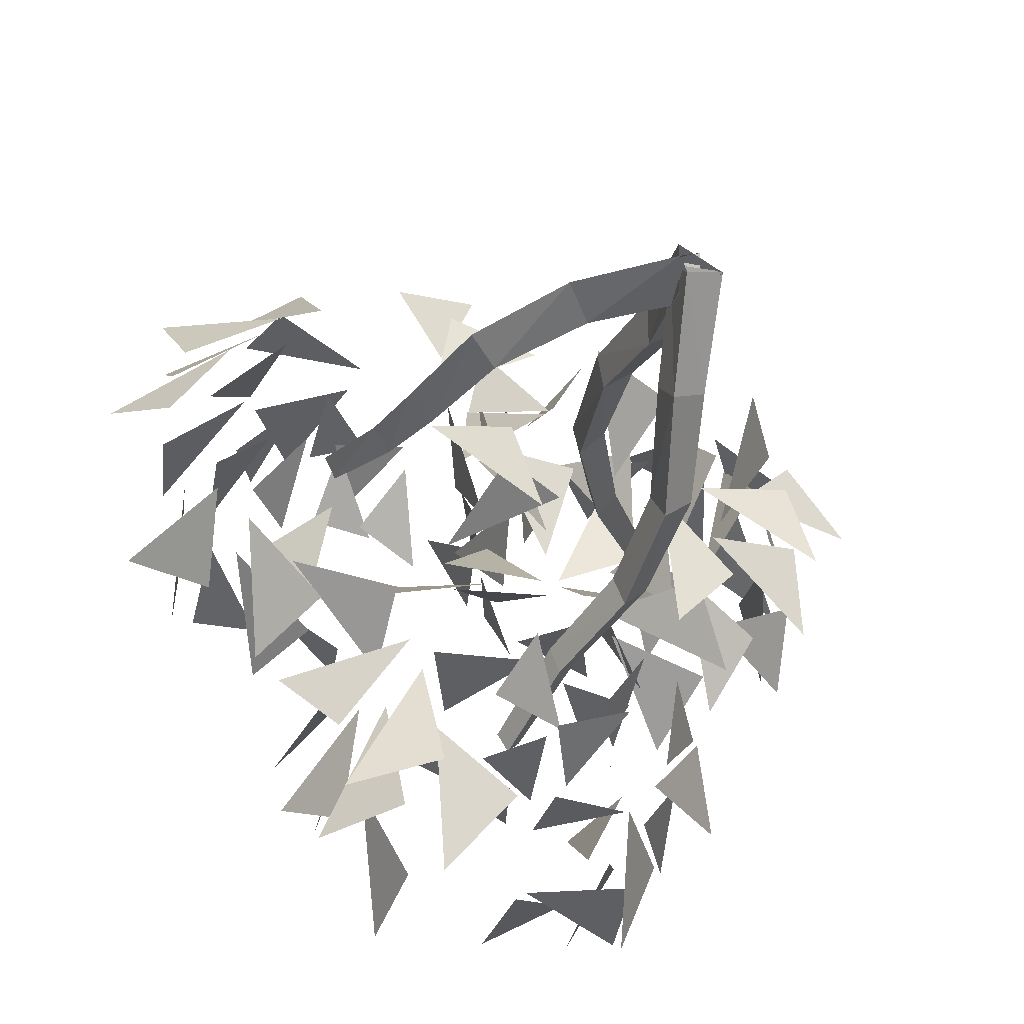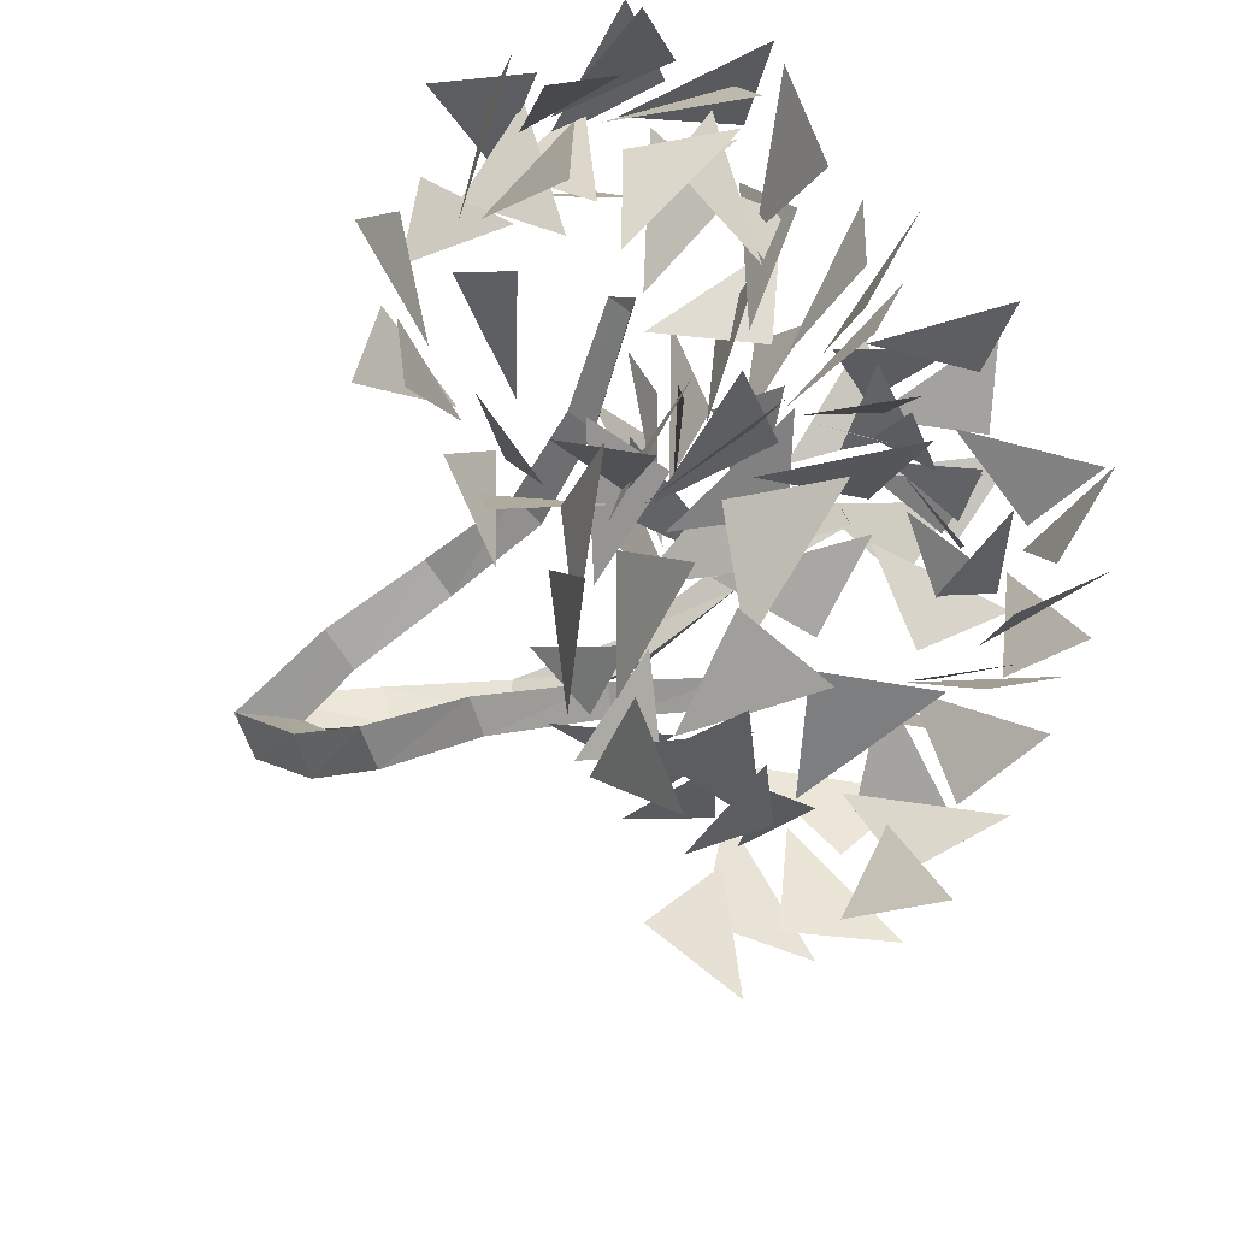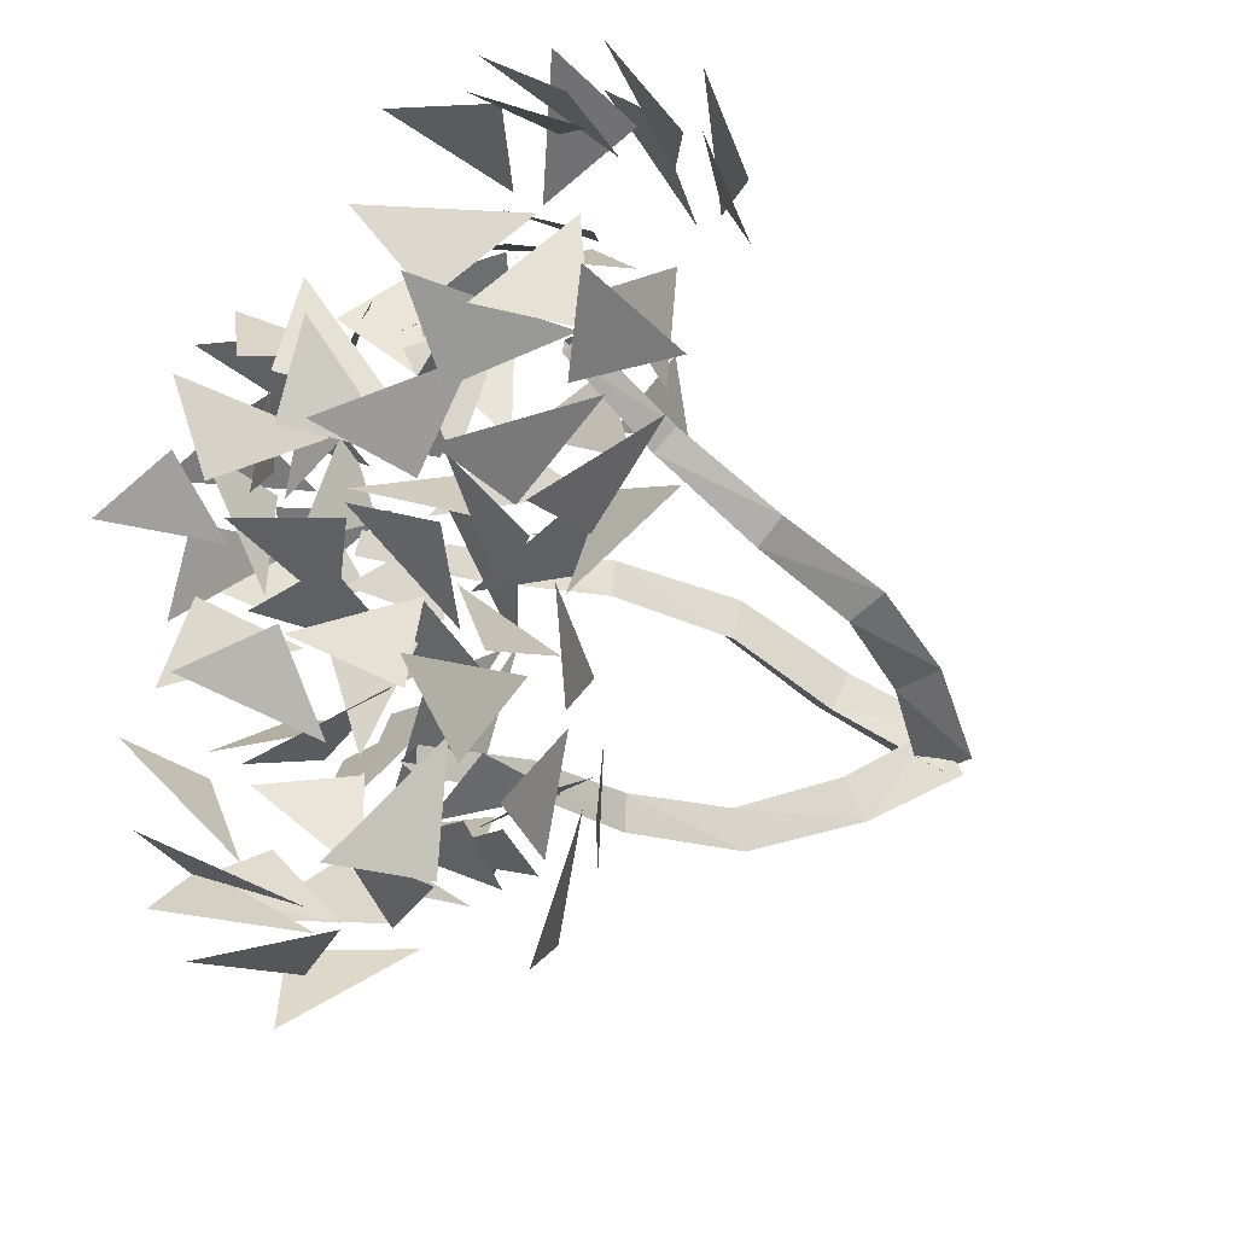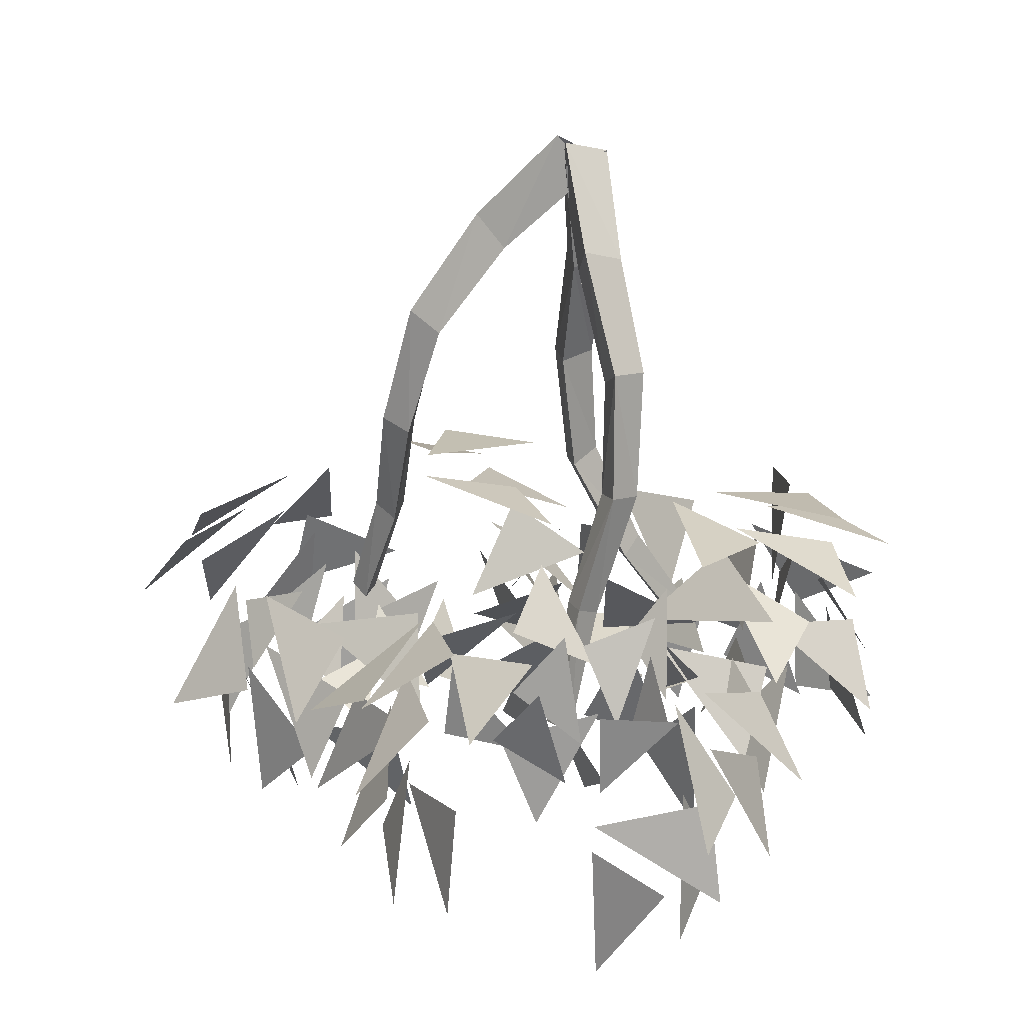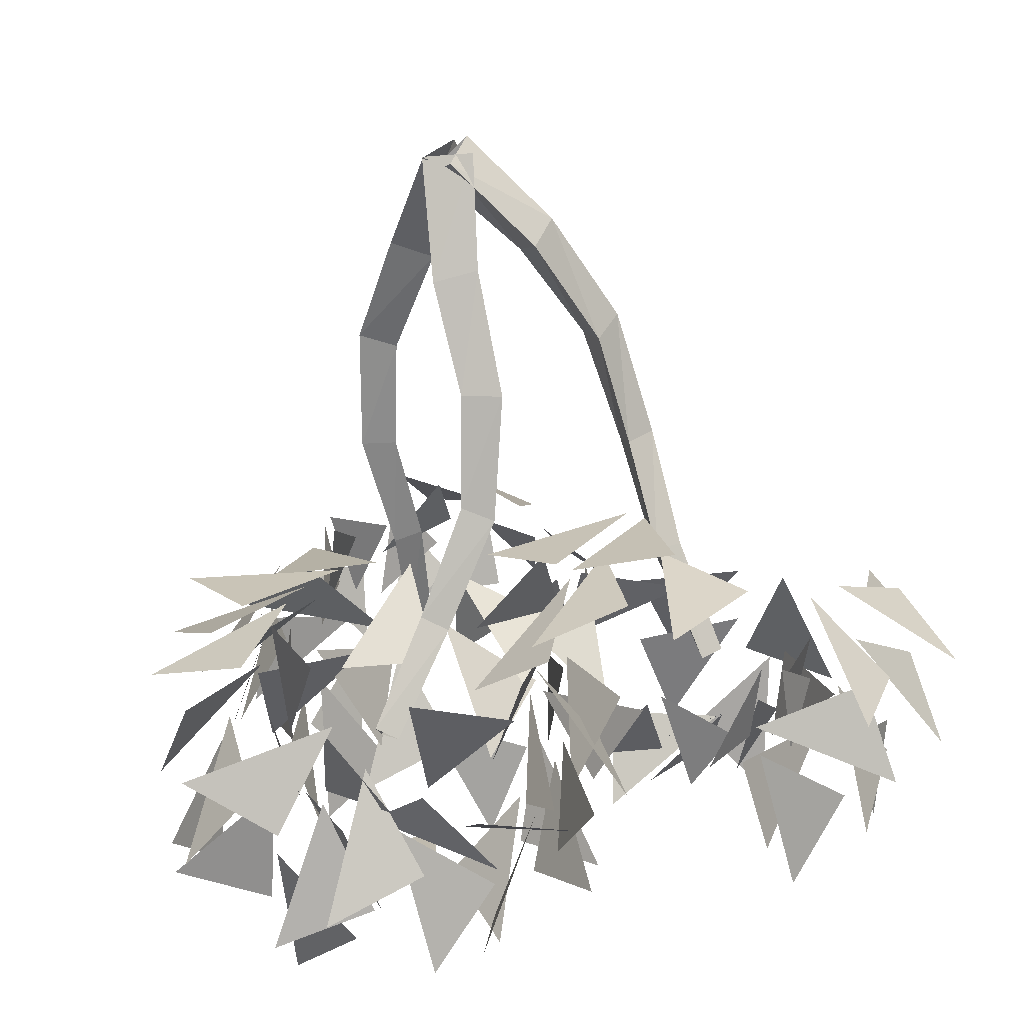
<metadata>
{"format":"obj","ext":"obj","renderer":"f3d","projection":"perspective","resolution":1024,"background":"white","views":[{"elev":-41.1,"azim":-16.4,"up":"+Y"},{"elev":-34.4,"azim":130.5,"up":"+Y"},{"elev":-35.2,"azim":-117.6,"up":"+Y"},{"elev":-72.1,"azim":0.4,"up":"+Y"},{"elev":16.8,"azim":159.5,"up":"+Z"}]}
</metadata>
<code>
o m1052
v 0.06924 -0.03936 0.527
v 0.01764 -0.02251 0.5065
v 0.02135 -0.06895 0.541
v 0.08308 -0.1186 0.4165
v 0.03551 -0.1055 0.3994
v 0.04155 -0.1469 0.4306
v 0.1071 -0.1704 0.2974
v 0.06402 -0.1609 0.283
v 0.07361 -0.2022 0.3018
v 0.09976 -0.1906 0.1575
v 0.0603 -0.181 0.1579
v 0.07185 -0.2197 0.1625
v 0.05404 -0.2077 0.02359
v 0.02203 -0.1999 0.03479
v 0.03288 -0.233 0.03486
v 0.02422 -0.2411 -0.1032
v -0.004087 -0.237 -0.09836
v 0.00771 -0.2632 -0.09402
v -0.05983 -0.01576 -0.1083
v 0.01687 0.03544 -0.1786
v 0.04125 -0.05764 -0.03794
v 0.04509 -0.0229 -0.1794
v 0.1529 -0.02491 -0.2222
v 0.09465 -0.06788 -0.06784
v -0.05876 -0.04288 -0.2052
v -0.01531 -0.05146 -0.3124
v 0.06168 -0.06403 -0.1608
v 0.1138 -0.05804 -0.2025
v 0.1763 -0.1054 -0.288
v 0.1739 -0.1397 -0.121
v -0.1629 -0.08446 -0.06145
v -0.1492 -0.005226 -0.145
v -0.03848 -0.06412 -0.02961
v 0.06804 -0.01454 -0.06705
v 0.1839 -0.01473 -0.0611
v 0.06872 -0.1036 0.02777
v 0.1128 -0.03403 -0.0521
v 0.1434 0.007113 -0.1561
v 0.1769 -0.143 -0.08265
v -0.08946 -0.03454 -0.04048
v -0.02174 0.0456 -0.08992
v 0.0177 -0.08212 0.01584
v -0.1331 -0.4117 -0.02583
v -0.2139 -0.4196 -0.1087
v -0.1618 -0.2851 -0.01781
v -0.1823 -0.3694 -0.1349
v -0.2394 -0.314 -0.2193
v -0.1819 -0.257 -0.06933
v -0.1047 -0.4435 -0.117
v -0.115 -0.4607 -0.2312
v -0.1596 -0.327 -0.1353
v -0.1914 -0.3141 -0.1928
v -0.1825 -0.2869 -0.3052
v -0.1648 -0.1896 -0.1664
v -0.02121 -0.4244 0.04396
v -0.08787 -0.4973 -0.01678
v -0.1114 -0.3331 0.02249
v -0.2102 -0.3034 -0.04495
v -0.2769 -0.2199 -0.08994
v -0.1446 -0.2098 0.01711
v -0.2211 -0.2547 -0.05574
v -0.2648 -0.3056 -0.1503
v -0.1666 -0.1671 -0.135
v -0.1056 -0.3896 0.04183
v -0.2063 -0.4089 -0.0123
v -0.1321 -0.2625 0.0337
v 0.2388 -0.236 -0.145
v 0.25 -0.2996 -0.2414
v 0.1767 -0.3373 -0.09211
v 0.1861 -0.3088 -0.2347
v 0.1416 -0.394 -0.2995
v 0.1448 -0.3744 -0.1302
v 0.1984 -0.2007 -0.2302
v 0.1595 -0.2063 -0.3393
v 0.1452 -0.3179 -0.2112
v 0.1269 -0.3549 -0.264
v 0.04887 -0.3734 -0.3478
v 0.04327 -0.4108 -0.1816
v 0.2167 -0.1364 -0.06059
v 0.2729 -0.1465 -0.1615
v 0.1987 -0.2651 -0.06424
v 0.2034 -0.3653 -0.1361
v 0.1653 -0.4728 -0.1572
v 0.1349 -0.3689 -0.02555
v 0.1726 -0.4051 -0.1277
v 0.1846 -0.4139 -0.2427
v 0.04509 -0.424 -0.1453
v 0.2416 -0.2237 -0.06974
v 0.2859 -0.2934 -0.1512
v 0.1701 -0.3248 -0.03009
v -0.04255 -0.3305 -0.02519
v 0.01497 -0.3326 0.04003
v 0.03325 -0.3342 -0.08649
v 0.03613 -0.2961 0.01589
v 0.117 -0.2768 0.04159
v 0.0733 -0.3152 -0.07226
v -0.04175 -0.2728 0.02348
v -0.009166 -0.2223 0.08637
v 0.04858 -0.2784 -0.01294
v 0.08769 -0.2646 0.01544
v 0.1346 -0.1992 0.04848
v 0.1327 -0.2482 -0.06956
v -0.1199 -0.3076 -0.08321
v -0.1096 -0.3216 0.00204
v -0.02654 -0.3337 -0.09438
v 0.05335 -0.3486 -0.05026
v 0.1402 -0.351 -0.05403
v 0.05386 -0.3334 -0.1466
v 0.08692 -0.3429 -0.06774
v 0.1099 -0.3245 0.01412
v 0.135 -0.2624 -0.09474
v -0.06478 -0.3474 -0.07517
v -0.01399 -0.3763 -0.01072
v 0.01559 -0.3417 -0.1302
v 0.04965 -0.0671 0.5052
v 0.04631 -0.01181 0.5224
v 0.01227 -0.05193 0.5469
v -0.04939 -0.04311 0.4141
v -0.0485 0.007728 0.426
v -0.08119 -0.02436 0.451
v -0.1269 -0.03853 0.3119
v -0.1278 0.007859 0.3127
v -0.1608 -0.01641 0.3345
v -0.1663 -0.01606 0.1843
v -0.1606 0.02381 0.1894
v -0.1971 0.007518 0.1963
v -0.1879 0.04035 0.05738
v -0.1776 0.07073 0.07088
v -0.2114 0.06233 0.07073
v -0.2292 0.0895 -0.06239
v -0.2186 0.1157 -0.05573
v -0.2461 0.1091 -0.04942
v -0.4491 0.1965 -0.0495
v -0.4503 0.2768 -0.1331
v -0.3447 0.2568 -0.000837
v -0.3878 0.261 -0.1399
v -0.3249 0.3351 -0.2032
v -0.3075 0.2864 -0.04077
v -0.4403 0.1658 -0.1449
v -0.4208 0.1775 -0.2587
v -0.3433 0.2502 -0.1254
v -0.321 0.2874 -0.1765
v -0.2568 0.2921 -0.273
v -0.2098 0.2929 -0.1092
v -0.454 0.08151 0.01615
v -0.5177 0.13 -0.0678
v -0.3881 0.1935 0.023
v -0.3651 0.3002 -0.03428
v -0.2922 0.3888 -0.05129
v -0.2835 0.2581 0.05776
v -0.3203 0.324 -0.02863
v -0.3467 0.3581 -0.1363
v -0.2003 0.2988 -0.07216
v -0.4441 0.172 0.02264
v -0.4704 0.267 -0.03848
v -0.3333 0.2313 0.05632
v -0.2405 -0.1185 -0.1131
v -0.2872 -0.1198 -0.2193
v -0.3435 -0.04901 -0.07482
v -0.2917 -0.05568 -0.2108
v -0.3601 -0.000647 -0.2866
v -0.3704 -0.01215 -0.1169
v -0.1876 -0.07855 -0.1888
v -0.1707 -0.03514 -0.295
v -0.301 -0.01495 -0.187
v -0.3265 0.00884 -0.2443
v -0.3233 0.09145 -0.3256
v -0.3883 0.09428 -0.1681
v -0.1555 -0.1094 -0.012
v -0.1529 -0.1606 -0.1161
v -0.2796 -0.07893 -0.03638
v -0.3657 -0.07111 -0.1242
v -0.4641 -0.022 -0.1612
v -0.3824 -0.006836 -0.01238
v -0.4035 -0.03691 -0.121
v -0.3933 -0.04366 -0.2364
v -0.4076 0.09237 -0.1347
v -0.2418 -0.1254 -0.03712
v -0.3 -0.1596 -0.1314
v -0.3414 -0.04599 -0.01132
v -0.07284 0.2334 0.06434
v 0.02917 0.2025 0.01855
v -0.09576 0.1068 0.08402
v -0.006664 0.162 -0.01717
v 0.05299 0.07959 -0.07283
v -0.07009 0.0666 0.04437
v -0.05387 0.2591 -0.03107
v 0.001558 0.2553 -0.1329
v -0.04123 0.1298 -0.02582
v 0.002082 0.09906 -0.06671
v 0.02449 0.06026 -0.1737
v -0.07444 -0.004965 -0.05116
v -0.1899 0.2915 0.08599
v -0.08481 0.3293 0.05457
v -0.1366 0.1739 0.1015
v -0.03771 0.1043 0.07726
v 0.006236 -0.001929 0.06199
v -0.1496 0.04704 0.1105
v -0.04182 0.05372 0.07192
v 0.04758 0.07341 0.00071
v -0.09197 -0.02198 -0.02122
v -0.1285 0.2313 0.1166
v -0.01527 0.2089 0.1048
v -0.1477 0.1027 0.1205
v -0.3212 0.11 -0.1349
v -0.2679 0.1137 -0.2036
v -0.2632 0.1757 -0.09192
v -0.233 0.1062 -0.1707
v -0.152 0.1213 -0.1986
v -0.2181 0.1753 -0.1035
v -0.2869 0.04646 -0.1569
v -0.2281 -0.001576 -0.1994
v -0.2156 0.1106 -0.1394
v -0.1728 0.108 -0.1657
v -0.0965 0.06787 -0.1774
v -0.1327 0.1526 -0.08878
v -0.38 0.07764 -0.06176
v -0.3716 0.05863 -0.1462
v -0.3146 0.1487 -0.07563
v -0.2506 0.182 -0.1335
v -0.178 0.2287 -0.1439
v -0.25 0.2099 -0.04001
v -0.2204 0.2014 -0.1203
v -0.1848 0.1654 -0.1911
v -0.1401 0.1749 -0.07171
v -0.3528 0.1323 -0.09274
v -0.3192 0.1534 -0.1701
v -0.2856 0.1904 -0.05248
v 0.06943 -0.04179 0.5273
v 0.01723 -0.017 0.5325
v 0.02158 -0.07205 0.5147
v 0.07297 0.003933 0.3925
v 0.02535 0.02047 0.406
v 0.03183 -0.02779 0.3872
v 0.05484 0.04519 0.2694
v 0.01114 0.06076 0.2682
v 0.01975 0.01542 0.2634
v 0.06096 0.06098 0.1422
v 0.02564 0.074 0.1269
v 0.03403 0.03428 0.1276
v 0.1152 0.07535 0.02263
v 0.08576 0.08526 0.006987
v 0.0976 0.05278 0.002857
v 0.1838 0.1154 -0.08858
v 0.1591 0.1223 -0.1022
v 0.1701 0.09555 -0.1047
v 0.2434 0.2931 -0.223
v 0.3445 0.2564 -0.2666
v 0.2886 0.26 -0.1056
v 0.3322 0.2028 -0.2323
v 0.4223 0.1309 -0.2194
v 0.329 0.213 -0.1027
v 0.2417 0.2187 -0.2908
v 0.2861 0.1333 -0.3556
v 0.3182 0.1772 -0.1941
v 0.3689 0.1355 -0.2076
v 0.4022 0.02698 -0.2314
v 0.3564 0.09831 -0.08354
v 0.1144 0.3154 -0.2033
v 0.1841 0.318 -0.2959
v 0.2205 0.2944 -0.1311
v 0.3395 0.2624 -0.1343
v 0.4303 0.216 -0.07893
v 0.2738 0.2531 -0.02246
v 0.3613 0.2379 -0.09511
v 0.4246 0.1949 -0.1822
v 0.3514 0.1164 -0.04977
v 0.1993 0.3309 -0.1736
v 0.3075 0.3303 -0.2153
v 0.2478 0.2833 -0.06269
v 0.0124 0.1668 -0.2681
v -0.01379 0.2783 -0.2499
v -0.02189 0.1445 -0.1446
v 0.02446 0.2719 -0.198
v 0.01657 0.3576 -0.1202
v -0.01385 0.1907 -0.1039
v 0.08503 0.2353 -0.2807
v 0.1357 0.3391 -0.2705
v 0.04229 0.2506 -0.1588
v 0.04408 0.3113 -0.1304
v 0.1083 0.3932 -0.07931
v 0.04772 0.2462 -0.01789
v 0.07285 0.05511 -0.3058
v 0.05025 0.1567 -0.357
v 0.002643 0.09701 -0.2046
v -0.04863 0.196 -0.152
v -0.08624 0.2472 -0.05497
v -0.02852 0.08899 -0.08092
v -0.05448 0.1988 -0.1014
v -0.04106 0.3115 -0.1255
v 0.02904 0.2158 -0.003104
v 0.000178 0.09151 -0.2643
v -0.05738 0.1922 -0.262
v -0.02398 0.08144 -0.1368
v 0.3531 0.04315 0.02214
v 0.3704 -0.06676 -0.01065
v 0.2313 0.009023 0.05243
v 0.3162 -0.05792 -0.0452
v 0.2678 -0.1549 -0.08639
v 0.2055 -0.03689 0.01965
v 0.38 0.02569 -0.07325
v 0.3971 -0.03812 -0.1686
v 0.2713 -0.043 -0.05366
v 0.262 -0.1004 -0.08702
v 0.2326 -0.1514 -0.1869
v 0.1353 -0.07756 -0.06806
v 0.3521 0.1755 0.02681
v 0.4323 0.09566 0.001535
v 0.2729 0.07752 0.05915
v 0.2554 -0.0443 0.05136
v 0.1806 -0.1329 0.05116
v 0.1548 0.03314 0.07981
v 0.2084 -0.06411 0.05086
v 0.2634 -0.1434 -0.01342
v 0.1137 -0.06586 -0.03829
v 0.3283 0.09812 0.06895
v 0.3598 -0.01351 0.07007
v 0.2056 0.05776 0.0842
v 0.2799 0.2367 -0.03618
v 0.2331 0.3222 -0.09909
v 0.2558 0.1575 -0.1364
v 0.184 0.2807 -0.1067
v 0.1084 0.3086 -0.1901
v 0.207 0.1707 -0.1723
v 0.1995 0.2845 0.000948
v 0.1057 0.3527 -0.002564
v 0.1631 0.2382 -0.115
v 0.1173 0.2713 -0.151
v 0.005165 0.2963 -0.1667
v 0.09325 0.1557 -0.2057
v 0.3119 0.1551 0.0631
v 0.3012 0.2701 0.05263
v 0.2916 0.1472 -0.06514
v 0.2523 0.2086 -0.1646
v 0.2061 0.204 -0.2709
v 0.258 0.0787 -0.1677
v 0.2305 0.1841 -0.2037
v 0.1754 0.2858 -0.2117
v 0.1148 0.1267 -0.2193
v 0.325 0.1762 -0.02472
v 0.3138 0.268 -0.0947
v 0.2856 0.1026 -0.1244
f 4 5 2
f 2 5 6
f 3 6 4
f 7 8 5
f 8 9 6
f 6 9 7
f 10 11 8
f 11 12 9
f 9 12 10
f 13 14 11
f 14 15 12
f 12 15 13
f 16 17 14
f 17 18 15
f 15 18 16
f 20 21 19
f 23 22 24
f 26 25 27
f 29 30 28
f 32 31 33
f 35 34 36
f 38 39 37
f 41 40 42
f 44 43 45
f 47 46 48
f 50 49 51
f 53 52 54
f 56 57 55
f 59 58 60
f 62 61 63
f 65 64 66
f 68 69 67
f 71 72 70
f 74 73 75
f 77 76 78
f 80 79 81
f 83 82 84
f 86 85 87
f 89 88 90
f 92 93 91
f 95 96 94
f 98 97 99
f 101 102 100
f 104 103 105
f 107 106 108
f 110 109 111
f 113 114 112
f 118 119 116
f 116 119 120
f 117 120 118
f 121 122 119
f 122 123 120
f 120 123 121
f 124 125 122
f 125 126 123
f 123 126 124
f 127 128 125
f 128 129 126
f 126 129 127
f 130 131 128
f 131 132 129
f 129 132 130
f 134 135 133
f 137 136 138
f 140 139 141
f 143 142 144
f 146 145 147
f 149 150 148
f 152 151 153
f 155 154 156
f 158 159 157
f 161 160 162
f 164 165 163
f 167 166 168
f 170 169 171
f 173 172 174
f 176 175 177
f 179 178 180
f 182 183 181
f 185 184 186
f 188 189 187
f 191 190 192
f 194 195 193
f 197 198 196
f 200 201 199
f 203 204 202
f 206 205 207
f 209 210 208
f 212 213 211
f 215 216 214
f 218 219 217
f 221 222 220
f 224 223 225
f 227 228 226
f 232 233 230
f 230 233 234
f 231 234 232
f 235 236 233
f 236 237 234
f 234 237 235
f 238 239 236
f 239 240 237
f 237 240 238
f 241 242 239
f 242 243 240
f 240 243 241
f 244 245 242
f 245 246 243
f 243 246 244
f 248 247 249
f 251 252 250
f 254 255 253
f 257 256 258
f 260 259 261
f 263 262 264
f 266 265 267
f 269 270 268
f 272 273 271
f 275 274 276
f 278 279 277
f 281 280 282
f 284 283 285
f 287 286 288
f 290 289 291
f 293 292 294
f 296 297 295
f 299 300 298
f 302 303 301
f 305 304 306
f 308 307 309
f 311 310 312
f 314 313 315
f 317 316 318
f 320 319 321
f 323 322 324
f 326 327 325
f 329 330 328
f 332 331 333
f 335 336 334
f 338 339 337
f 341 340 342
f 4 2 1
f 2 6 3
f 3 4 1
f 7 5 4
f 8 6 5
f 6 7 4
f 10 8 7
f 11 9 8
f 9 10 7
f 13 11 10
f 14 12 11
f 12 13 10
f 16 14 13
f 17 15 14
f 15 16 13
f 118 116 115
f 116 120 117
f 117 118 115
f 121 119 118
f 122 120 119
f 120 121 118
f 124 122 121
f 125 123 122
f 123 124 121
f 127 125 124
f 128 126 125
f 126 127 124
f 130 128 127
f 131 129 128
f 129 130 127
f 232 230 229
f 230 234 231
f 231 232 229
f 235 233 232
f 236 234 233
f 234 235 232
f 238 236 235
f 239 237 236
f 237 238 235
f 241 239 238
f 242 240 239
f 240 241 238
f 244 242 241
f 245 243 242
f 243 244 241

</code>
